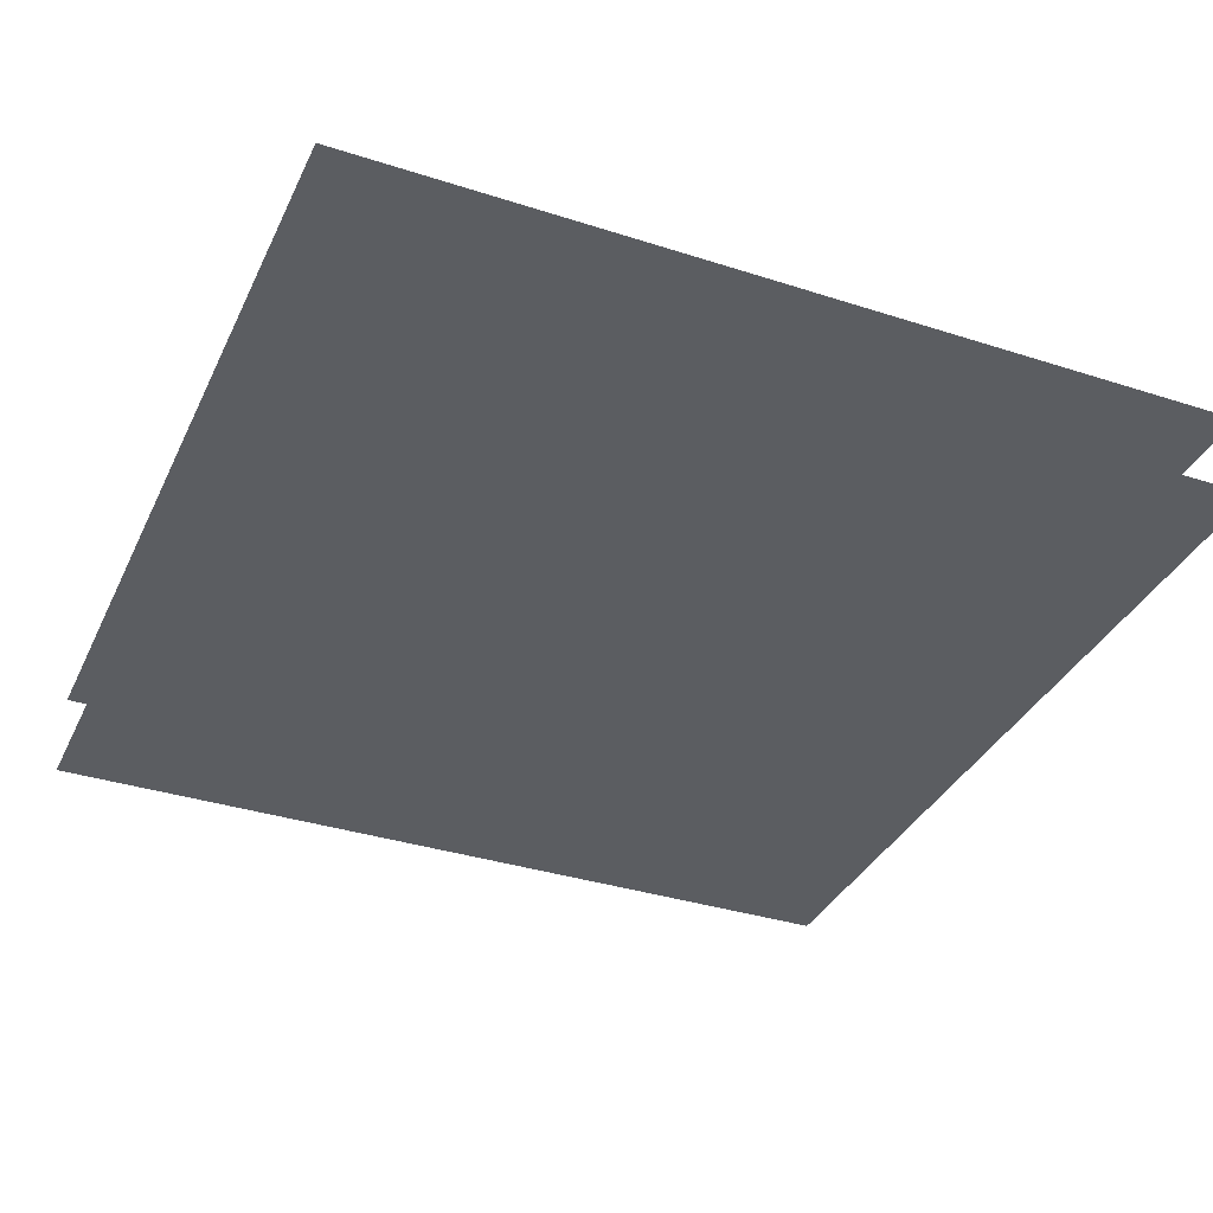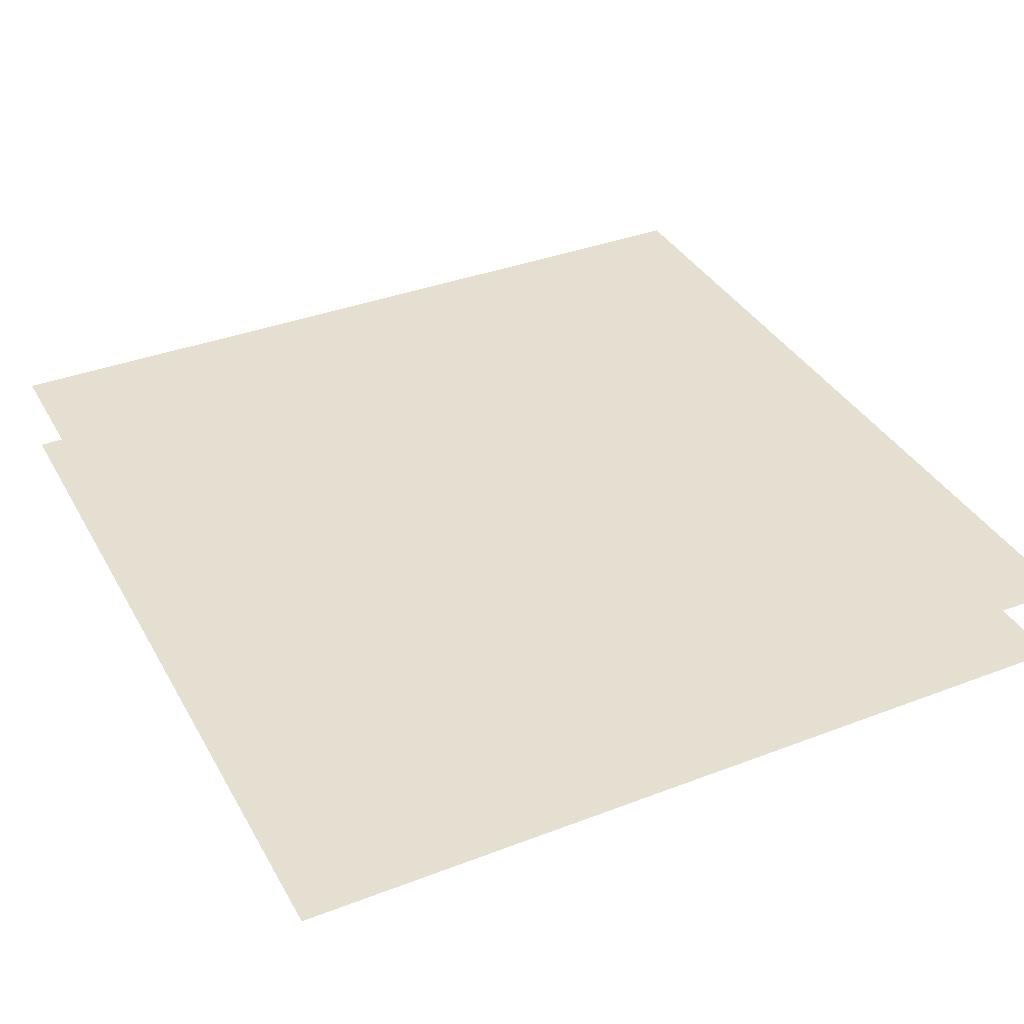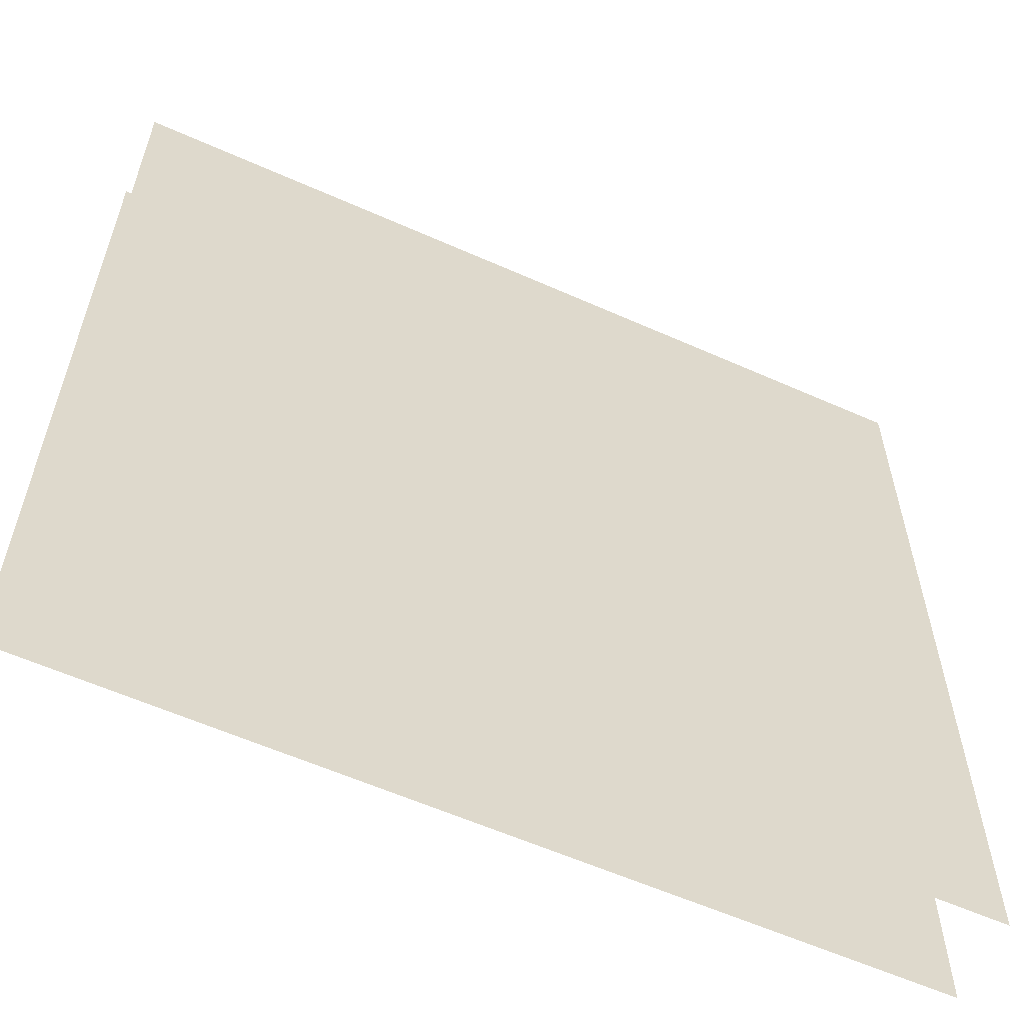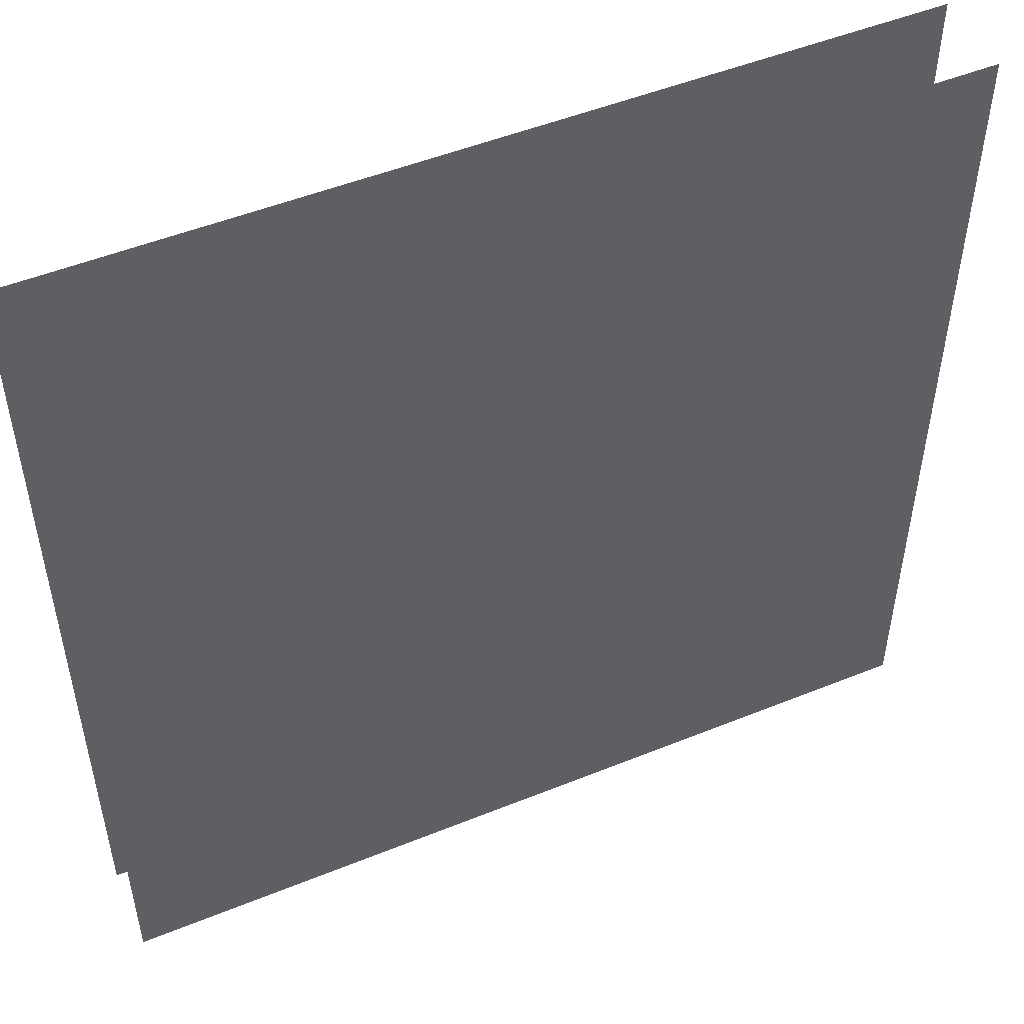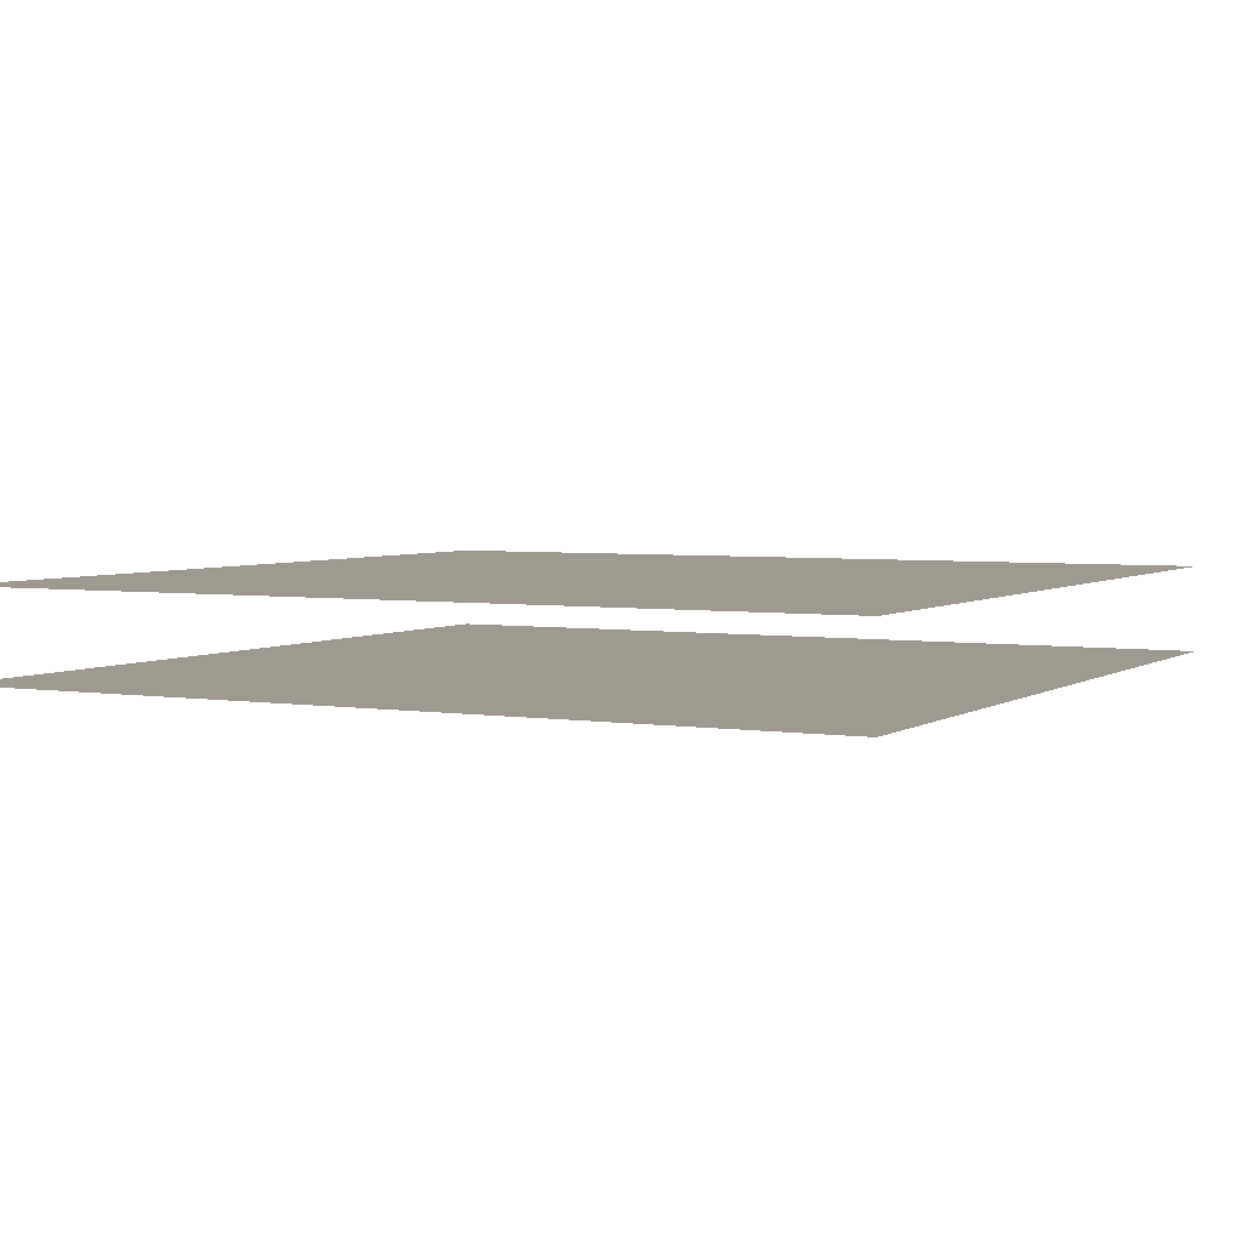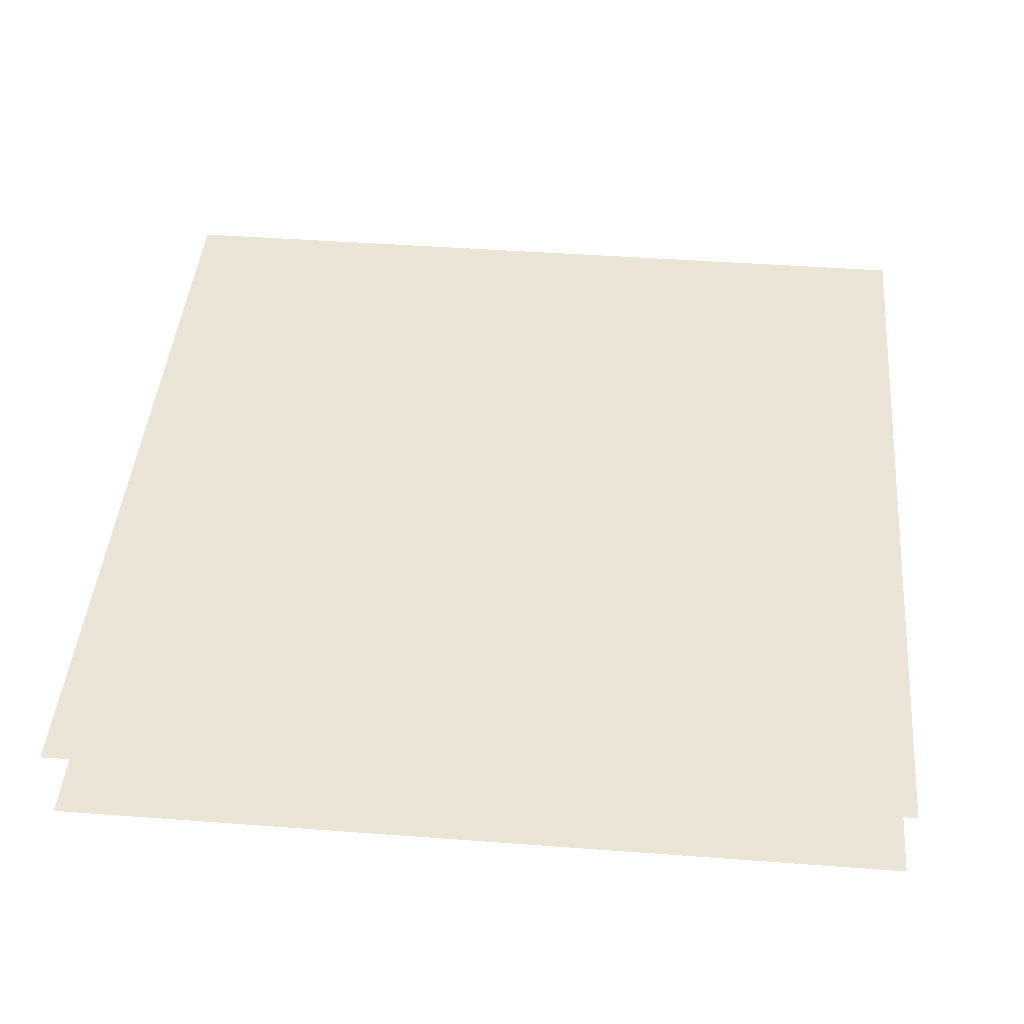
<metadata>
{"format":"obj","ext":"obj","renderer":"f3d","projection":"perspective","resolution":1024,"background":"white","views":[{"elev":-35.6,"azim":67.0,"up":"+Z"},{"elev":36.8,"azim":153.7,"up":"+Z"},{"elev":-59.3,"azim":-24.6,"up":"+Y"},{"elev":50.5,"azim":156.1,"up":"+Y"},{"elev":3.9,"azim":-152.3,"up":"+Z"},{"elev":44.3,"azim":-85.0,"up":"+Z"}]}
</metadata>
<code>
o Plane_GrassPlane
v 0.5 0 0
v -0.5 0 0
v 0.5 1 -0
v -0.5 1 -0
v 0.5 0.25 -0
v 0.5 0.5 -0
v 0.5 0.75 -0
v -0.5 0.75 -0
v -0.5 0.5 -0
v -0.5 0.25 -0
v -0.5 0 -0.1
v 0.5 0 -0.1
v -0.5 1 -0.1
v 0.5 1 -0.1
v -0.5 0.25 -0.1
v -0.5 0.5 -0.1
v -0.5 0.75 -0.1
v 0.5 0.75 -0.1
v 0.5 0.5 -0.1
v 0.5 0.25 -0.1
f 8 7 3 4
f 2 1 5 10
f 10 5 6 9
f 9 6 7 8
f 18 17 13 14
f 12 11 15 20
f 20 15 16 19
f 19 16 17 18

</code>
